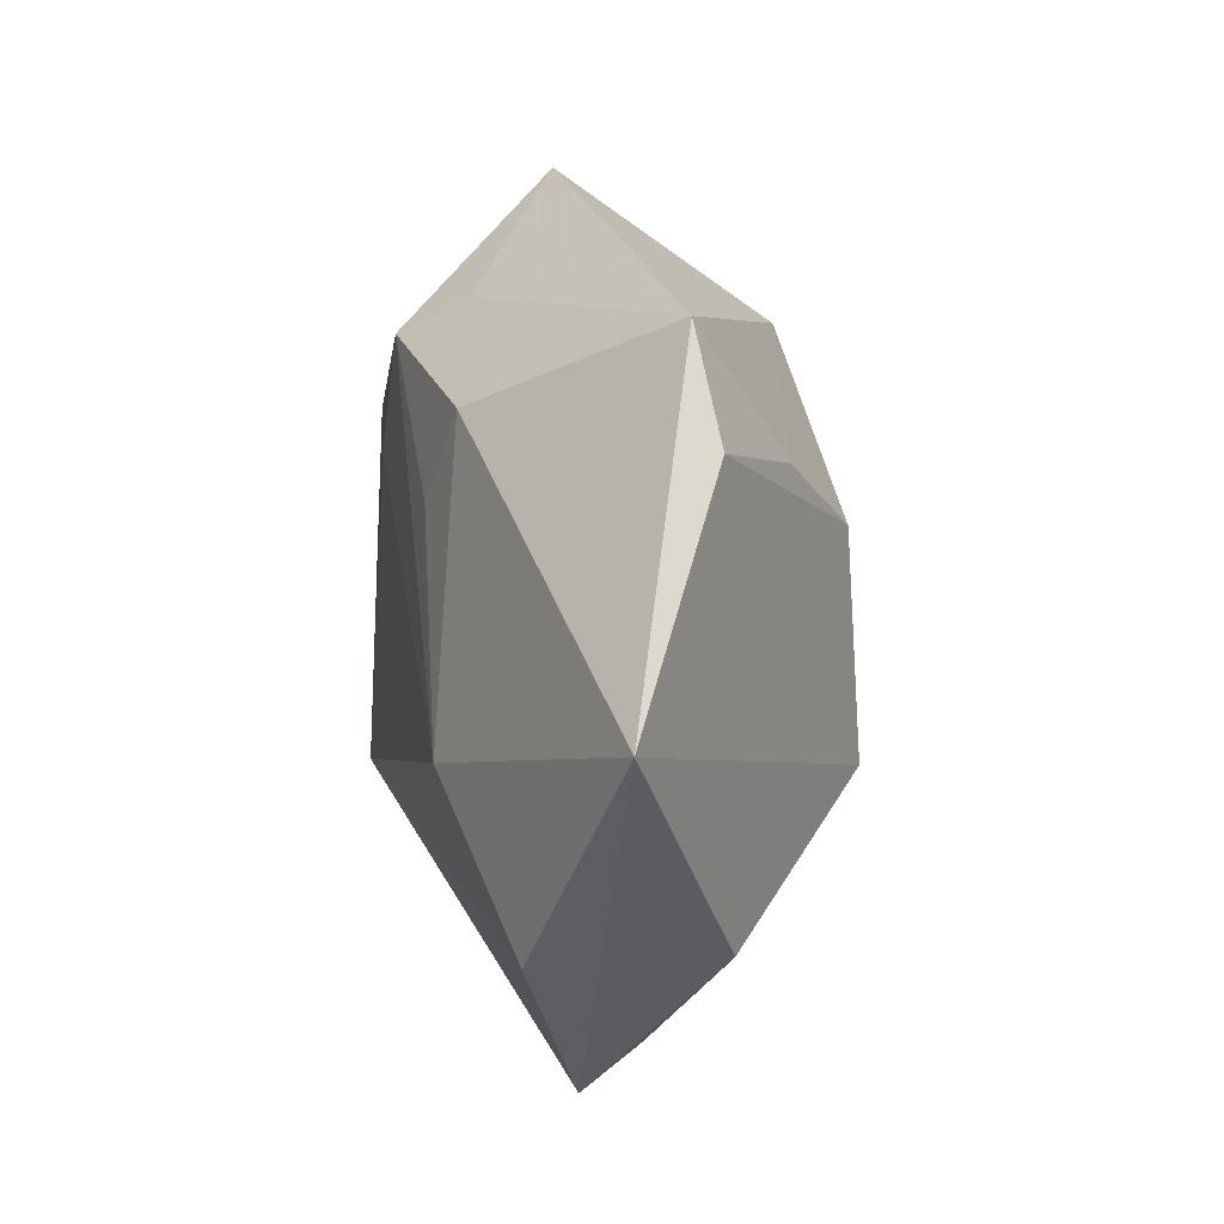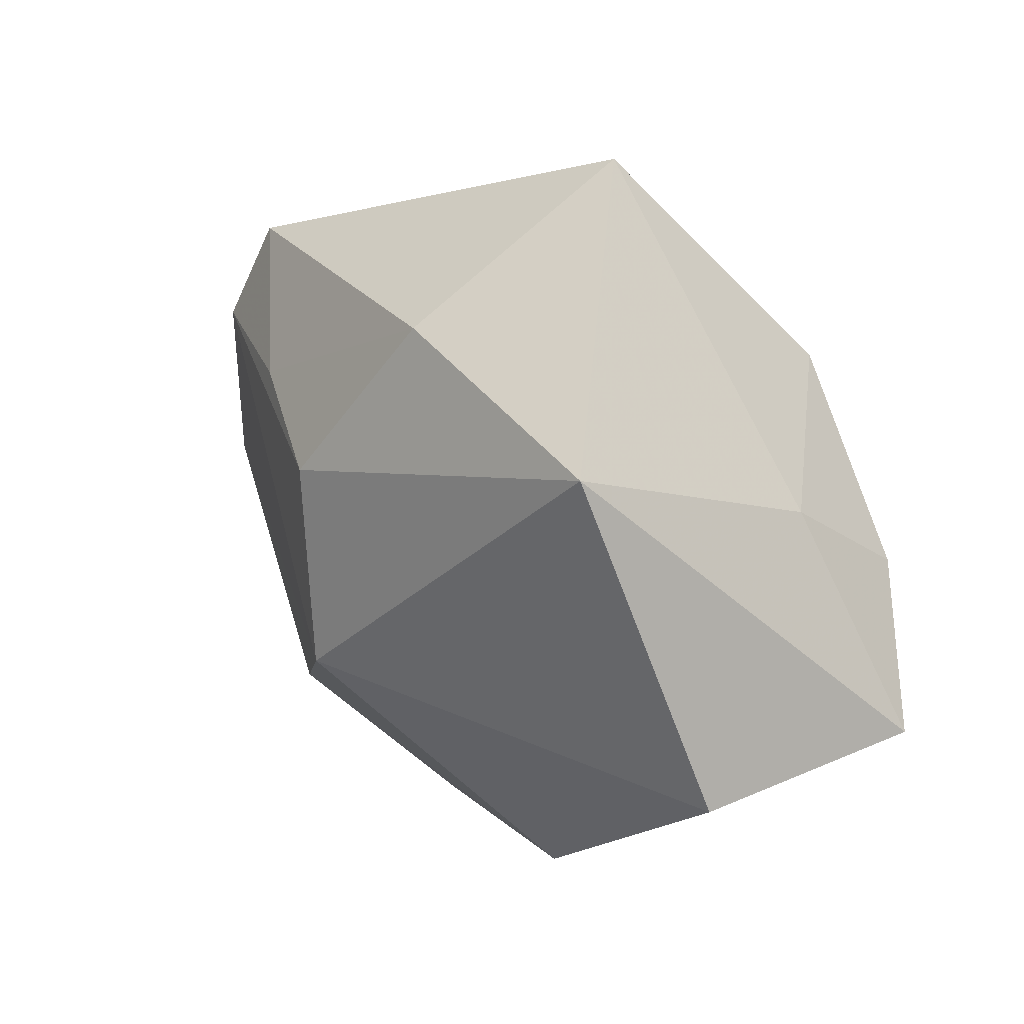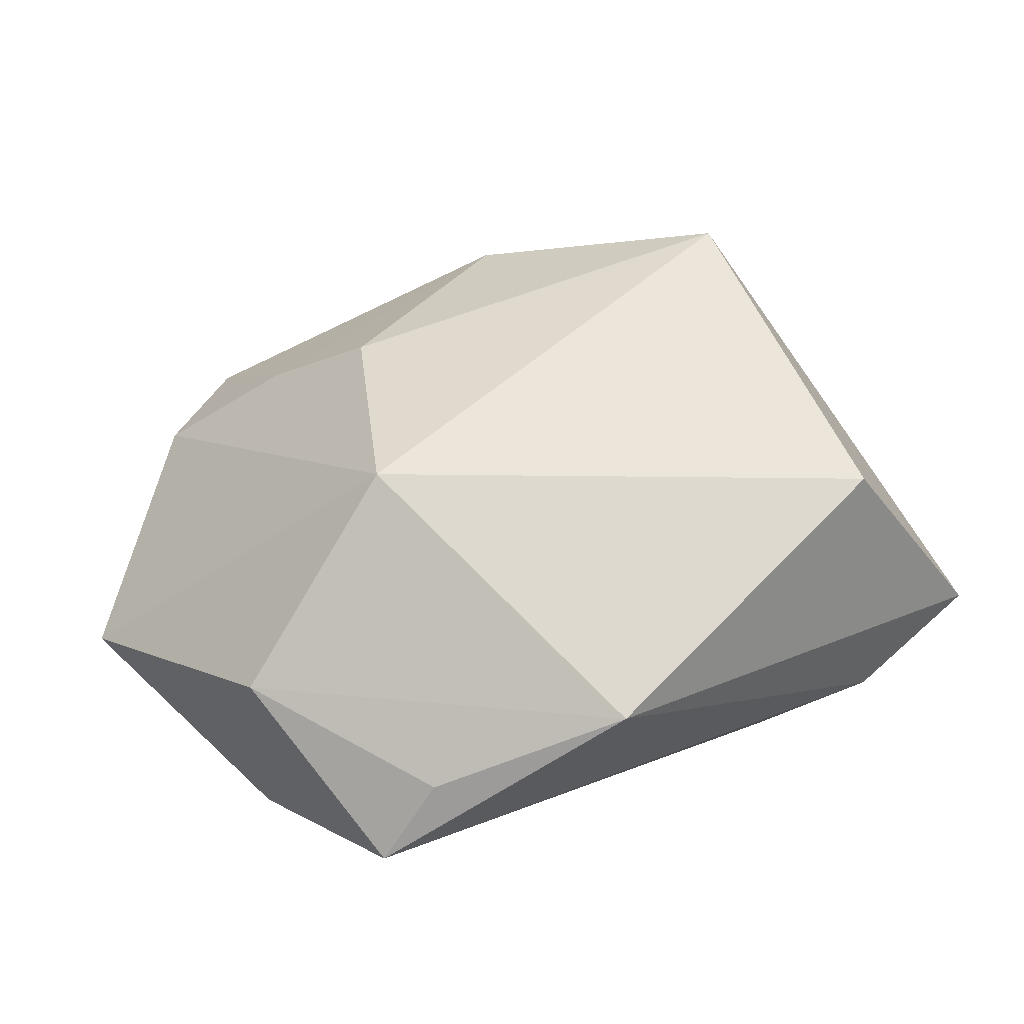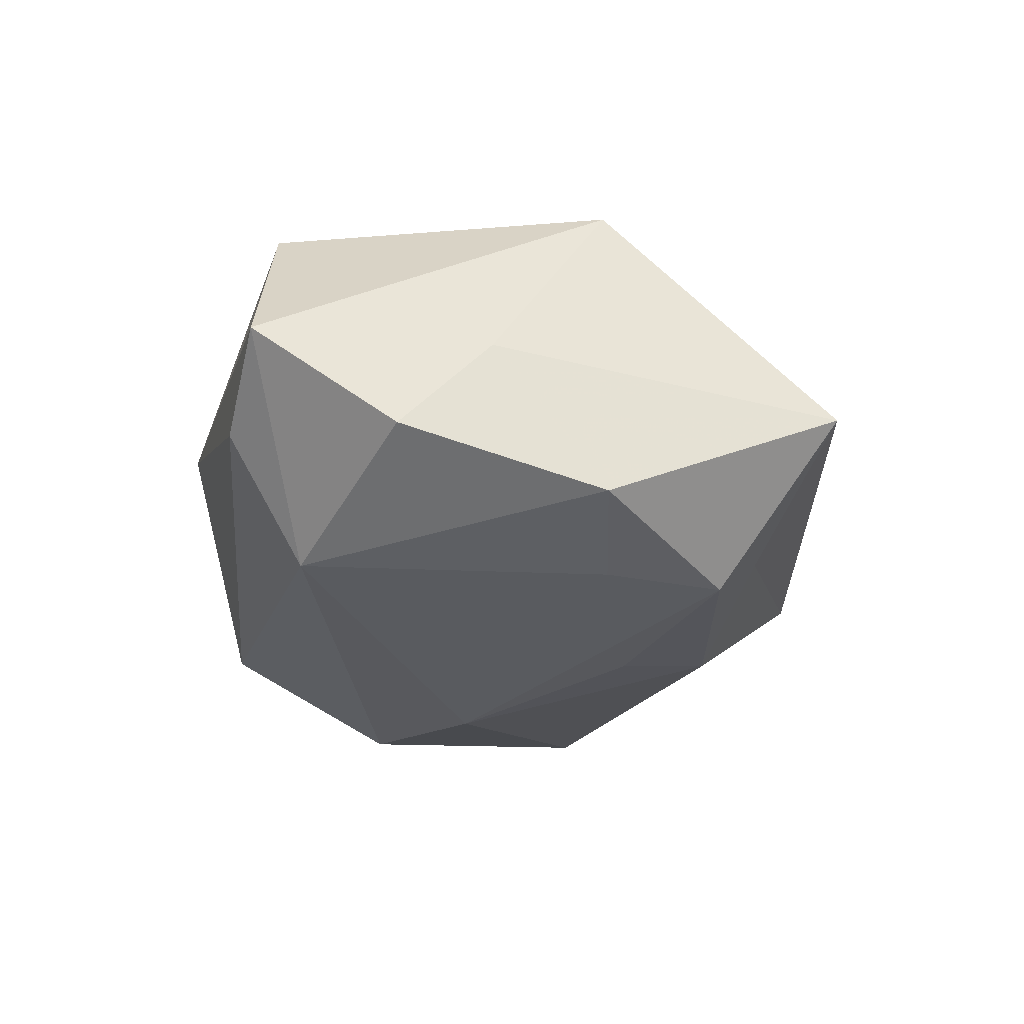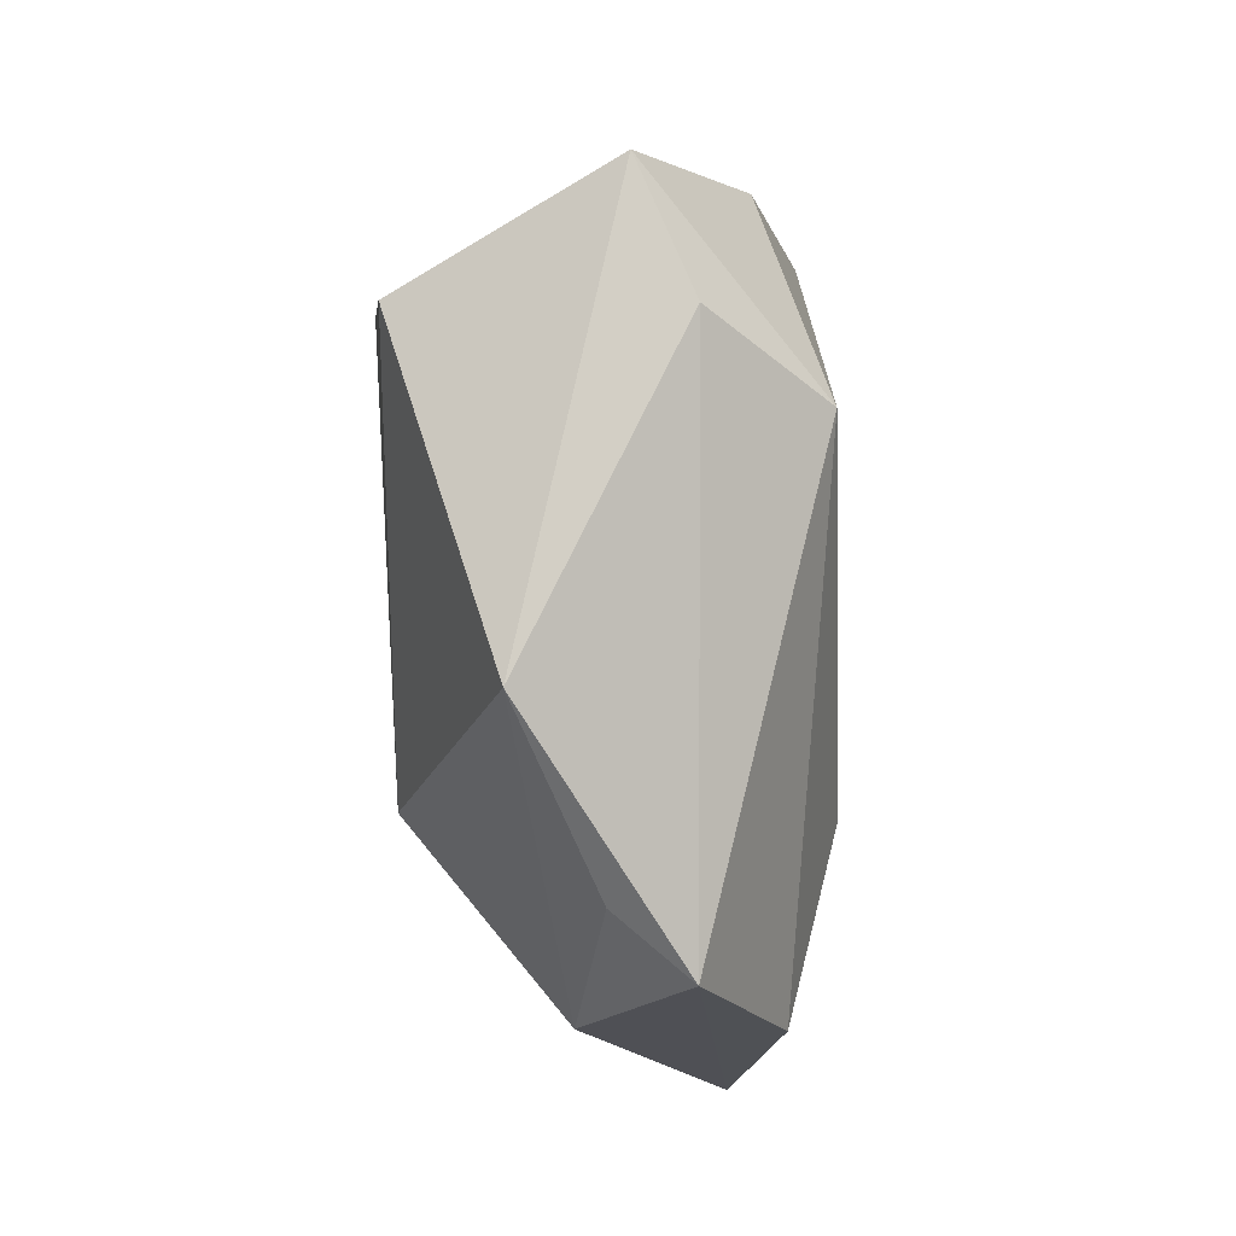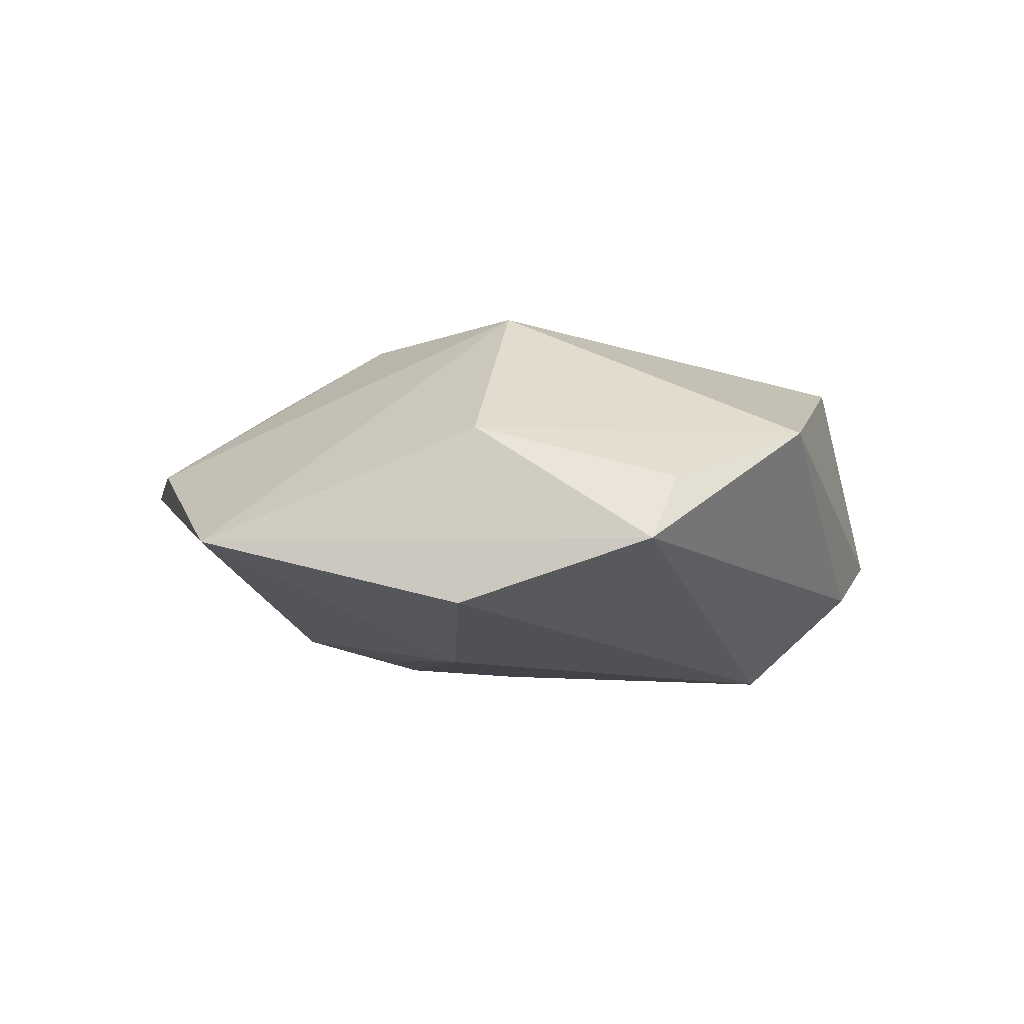
<metadata>
{"format":"obj","ext":"obj","renderer":"f3d","projection":"perspective","resolution":1024,"background":"white","views":[{"elev":3.5,"azim":-98.2,"up":"+Y"},{"elev":27.3,"azim":39.0,"up":"+Y"},{"elev":-44.2,"azim":8.5,"up":"+Y"},{"elev":-37.1,"azim":108.6,"up":"+Z"},{"elev":-64.9,"azim":96.6,"up":"+Y"},{"elev":-3.2,"azim":-37.2,"up":"+Z"}]}
</metadata>
<code>
v 0.01084 0.01867 -0.02295
v -0.02192 0.02292 -0.01758
v 0.03951 -0.02187 -0.01174
v 0.02625 0.02391 0.02419
v -0.01472 -0.01411 0.02508
v -0.01827 -0.04701 -0.005001
v -0.0145 0.01351 -0.02024
v -0.03153 0.01748 0.01411
v 0.008981 0.04975 -0.004224
v -0.03495 -0.03084 -0.0127
v -0.02208 -0.01233 -0.02007
v -0.04763 0.01851 0.004571
v 0.02651 0.02351 -0.02203
v -0.05711 -0.008013 -0.005155
v 0.02591 -0.01726 -0.02362
v 0.01184 -0.04149 0.009529
v -0.01818 0.01101 0.02295
v 0.04208 0.001808 -0.01774
v 0.04136 -0.01654 0.01837
v 0.05231 -0.01363 -0.006791
v -0.004716 0.03479 -0.01467
v -0.003305 0.03226 0.01802
v -0.04193 0.03124 0.002516
v 0.001661 0.03114 -0.02206
v -0.03234 -0.03068 0.008598
v -0.0111 -0.04341 0.002813
v 0.03738 0.01222 -0.004377
f 20 19 16
f 24 9 13
f 22 9 23
f 3 15 20
f 20 16 3
f 6 15 3
f 3 16 6
f 27 13 9
f 20 15 18
f 15 13 18
f 18 27 20
f 13 27 18
f 24 13 1
f 1 13 15
f 1 11 24
f 15 11 1
f 21 9 24
f 21 23 9
f 2 11 14
f 14 23 2
f 2 21 24
f 23 21 2
f 6 14 10
f 14 11 10
f 10 15 6
f 10 11 15
f 25 14 6
f 5 16 19
f 5 25 16
f 14 25 5
f 24 11 7
f 7 2 24
f 11 2 7
f 6 16 26
f 26 25 6
f 16 25 26
f 22 23 8
f 8 17 22
f 22 17 4
f 4 5 19
f 17 5 4
f 4 9 22
f 4 27 9
f 4 19 20
f 20 27 4
f 12 23 14
f 12 8 23
f 14 5 12
f 12 5 17
f 17 8 12

</code>
